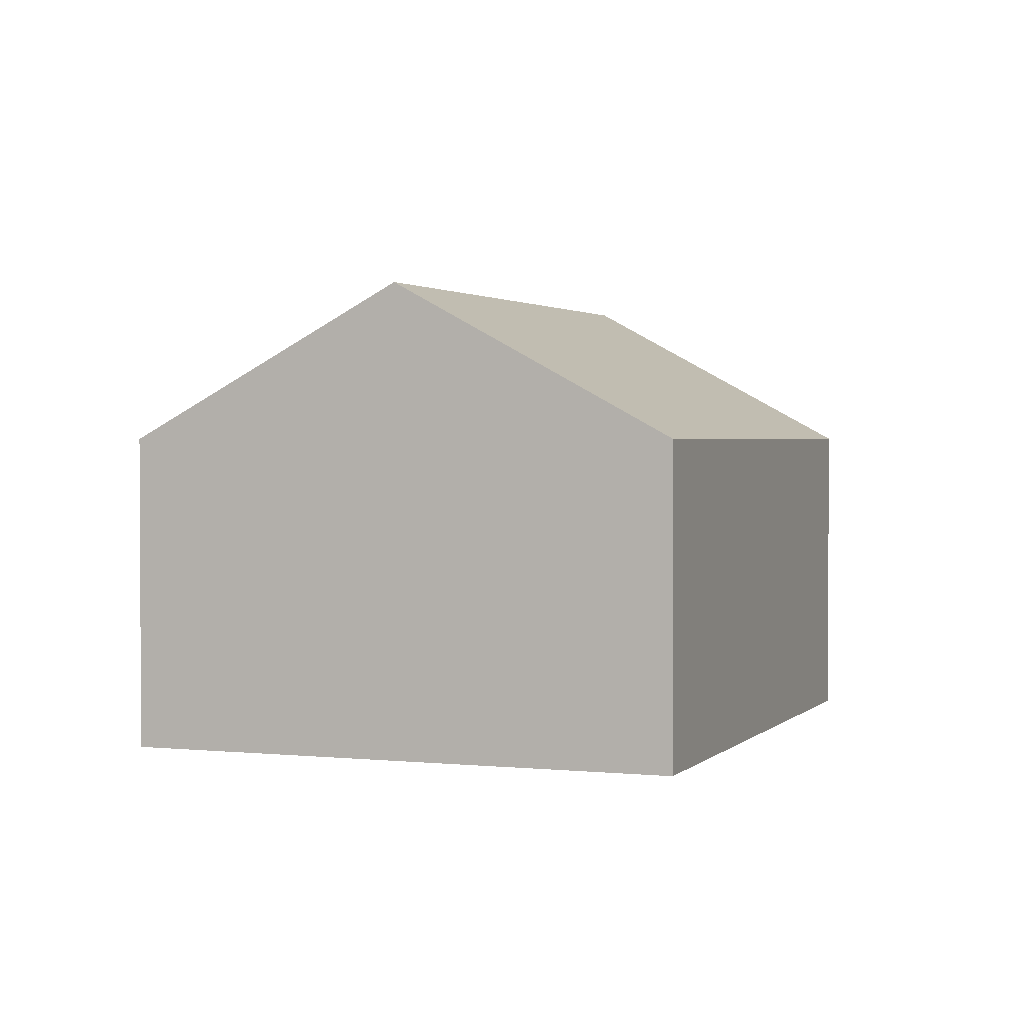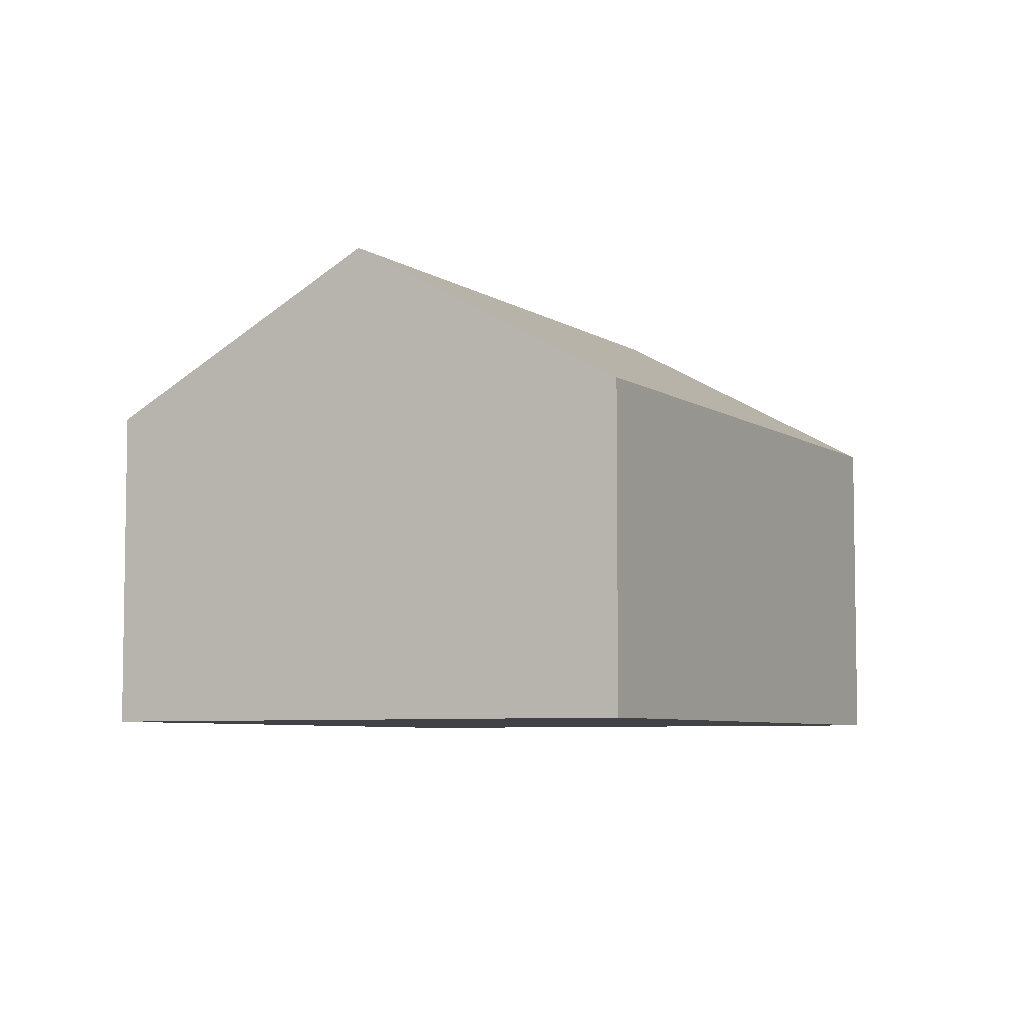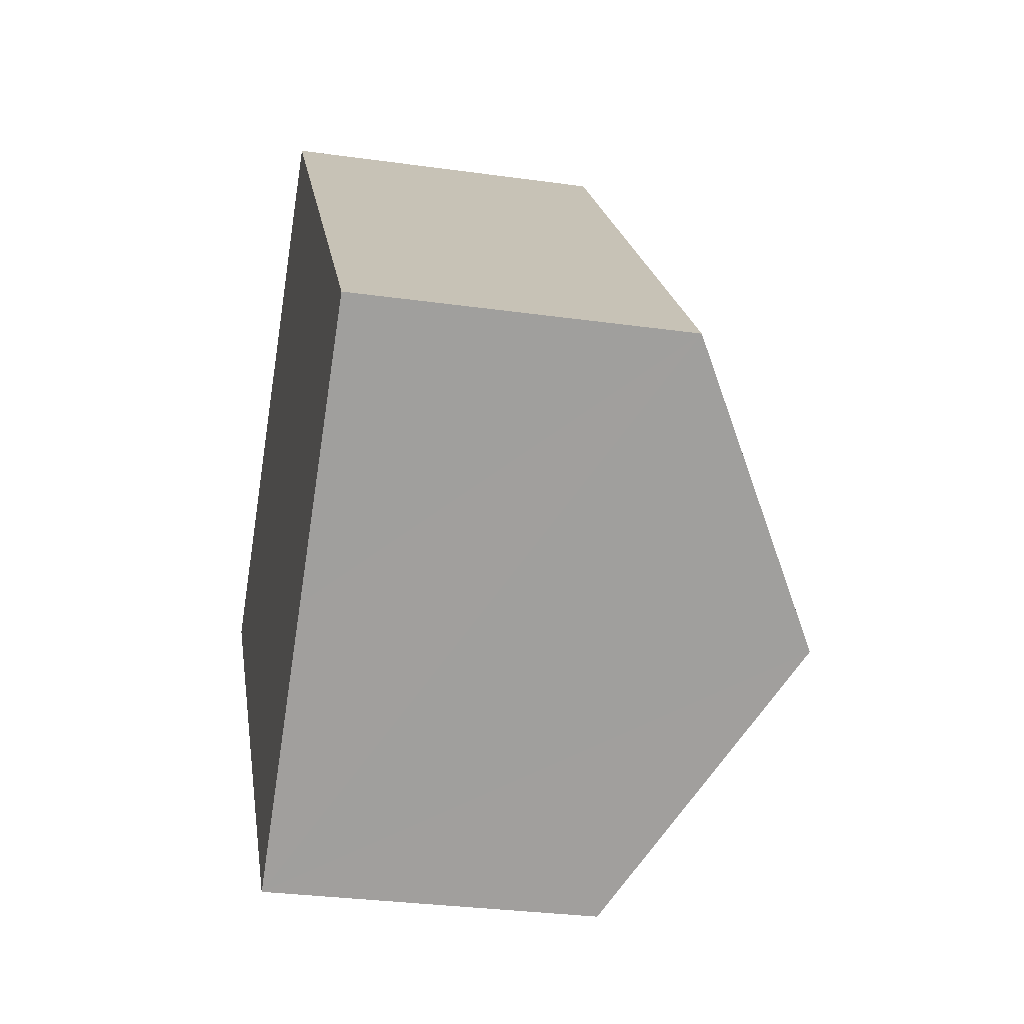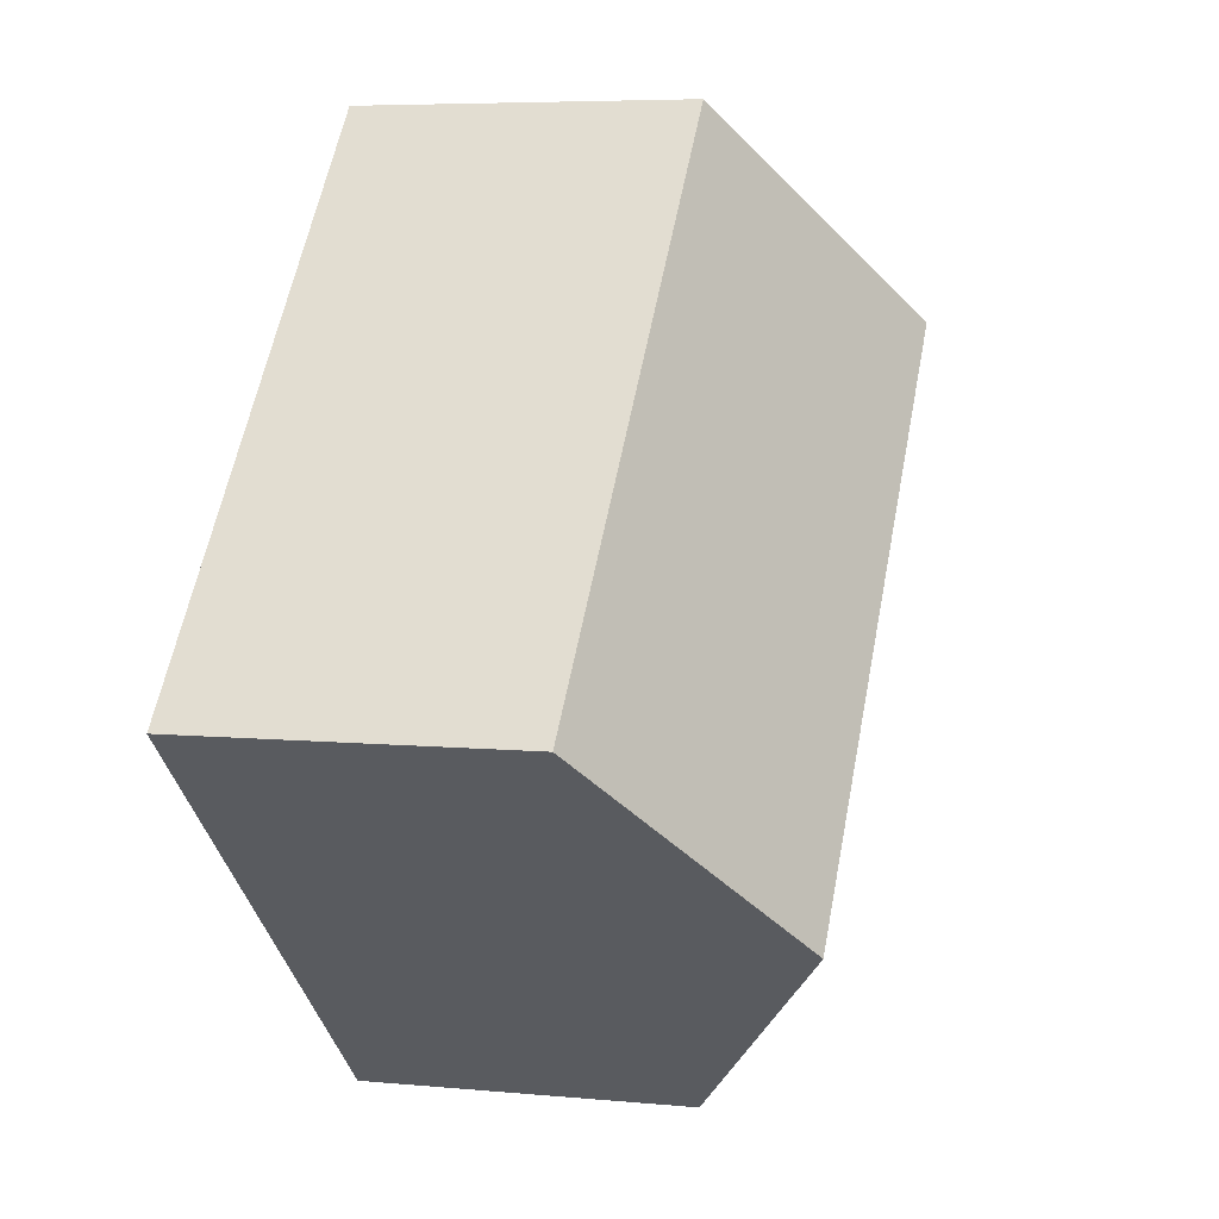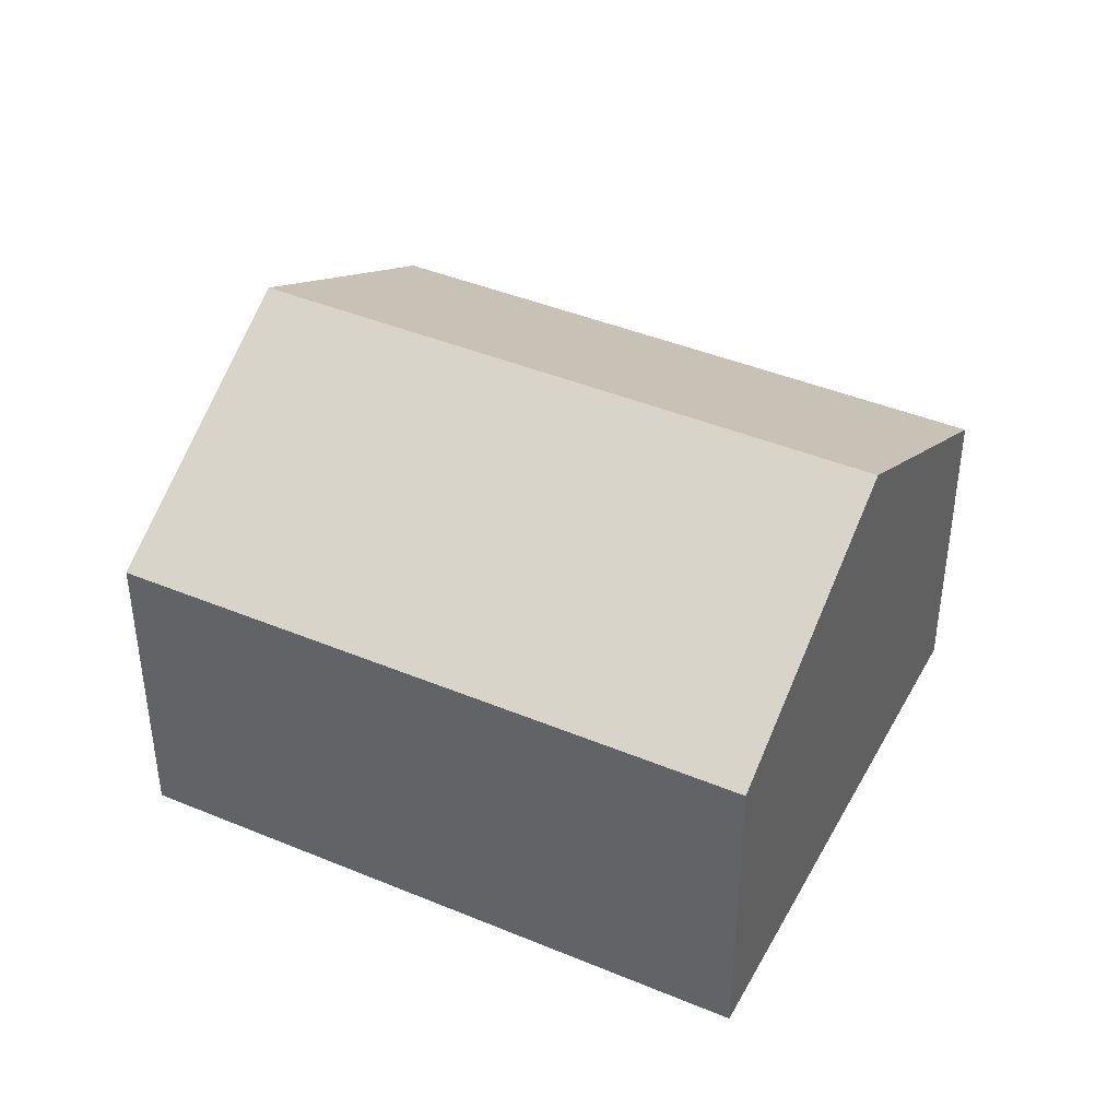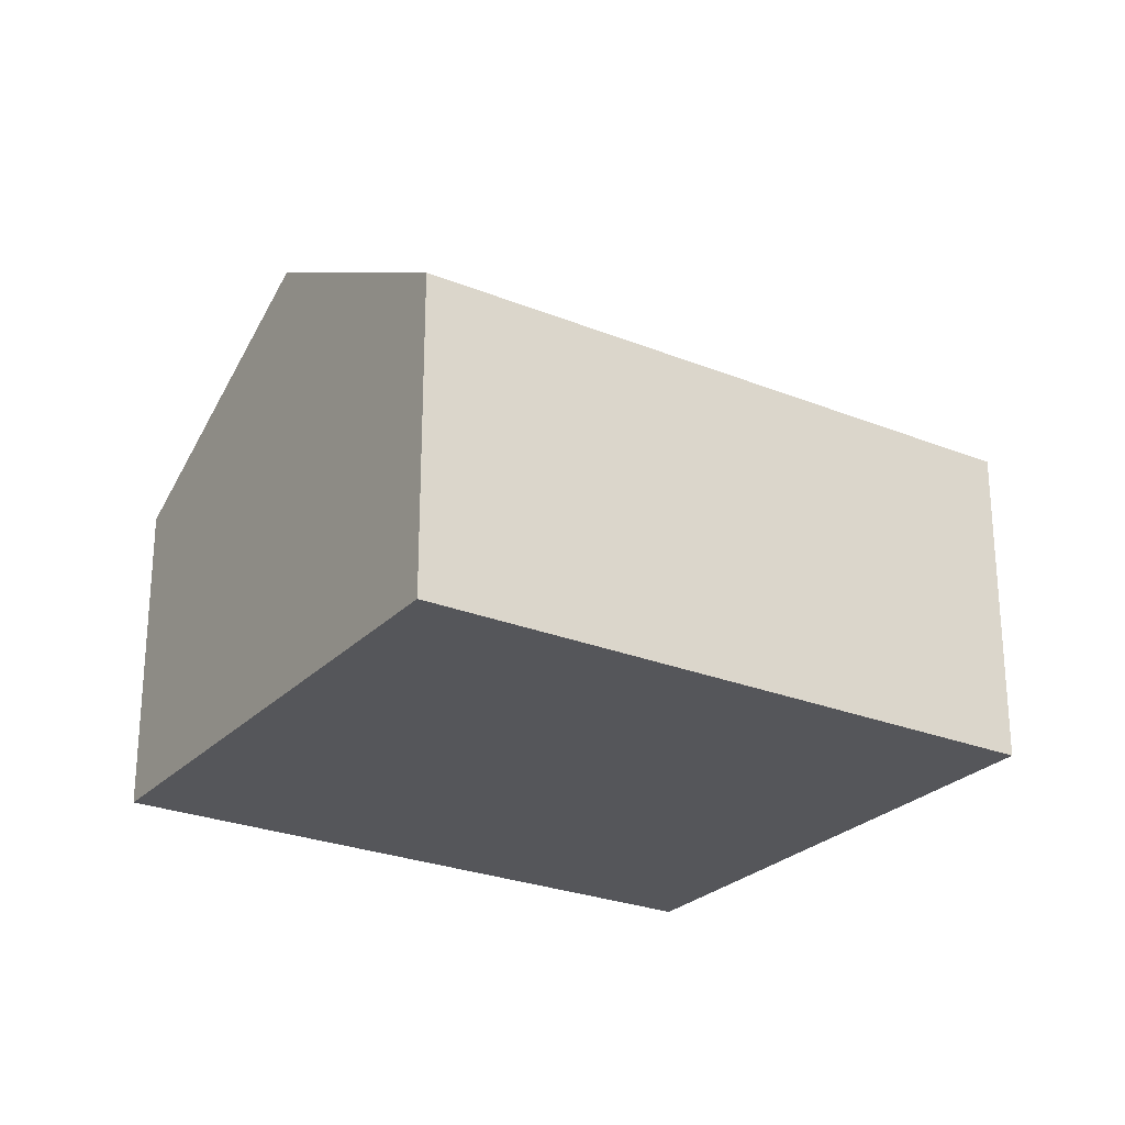
<metadata>
{"format":"obj","ext":"obj","renderer":"f3d","projection":"perspective","resolution":1024,"background":"white","views":[{"elev":1.9,"azim":159.4,"up":"+Y"},{"elev":-6.1,"azim":166.8,"up":"+Y"},{"elev":-30.3,"azim":78.5,"up":"+Z"},{"elev":6.1,"azim":106.1,"up":"+Z"},{"elev":42.1,"azim":75.2,"up":"+Y"},{"elev":-25.9,"azim":-164.1,"up":"+Y"}]}
</metadata>
<code>
v  9.74 7.173 -11.06
v  4.843 10.65 4.264
v  14.58 10.65 -6.8
v  0 7.172 4.392e-16
v  19.43 7.172 -2.537
v  9.685 7.172 8.527
v  9.74 6.774e-16 -11.06
v  0 0 0
v  4.843 -2.611e-16 4.264
v  9.685 -5.221e-16 8.527
v  19.43 1.553e-16 -2.537
v  14.58 4.164e-16 -6.8
g defaultobject
f 1 2 3
f 2 1 4
f 2 5 3
f 5 2 6
f 7 4 1
f 4 7 8
f 8 2 4
f 2 8 6
f 6 8 9
f 6 9 10
f 10 5 6
f 5 10 11
f 3 7 1
f 7 3 5
f 7 5 12
f 12 5 11
f 9 11 10
f 11 9 8
f 11 8 12
f 12 8 7

</code>
